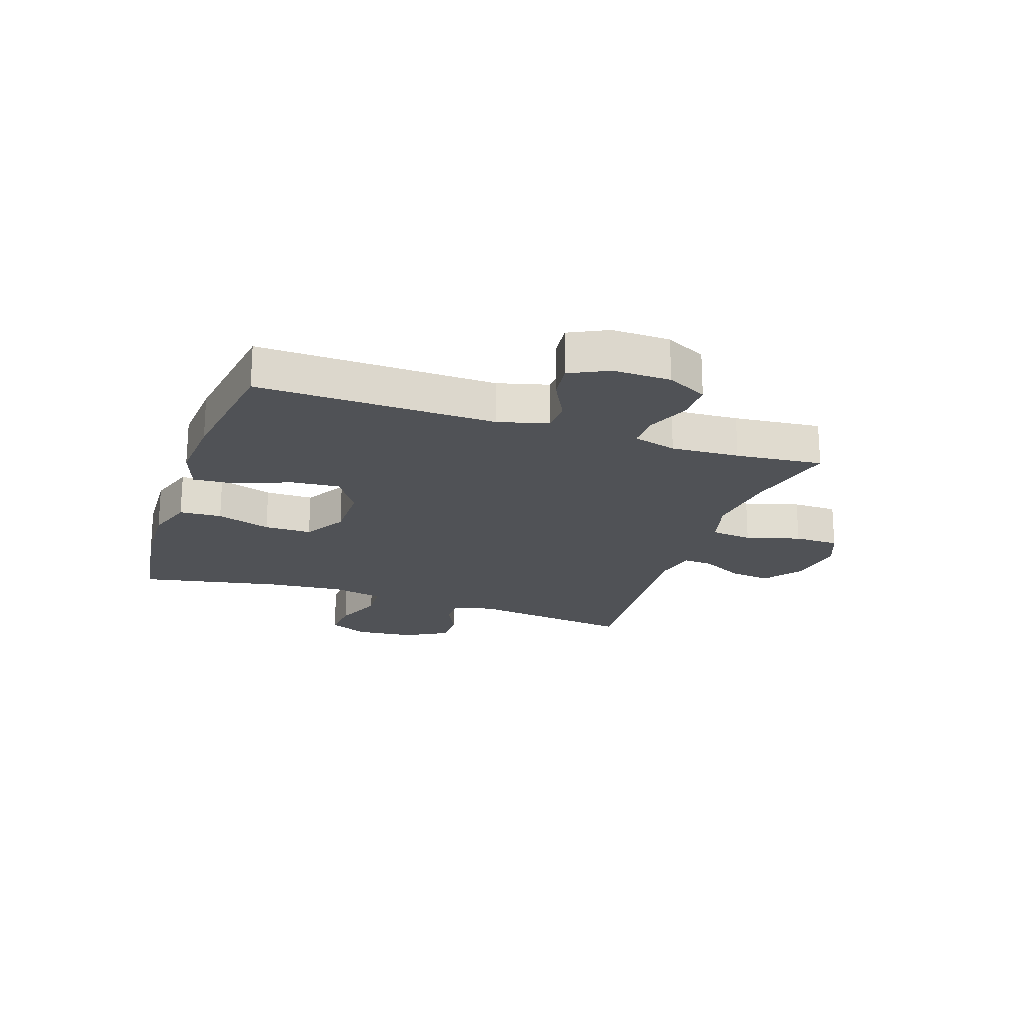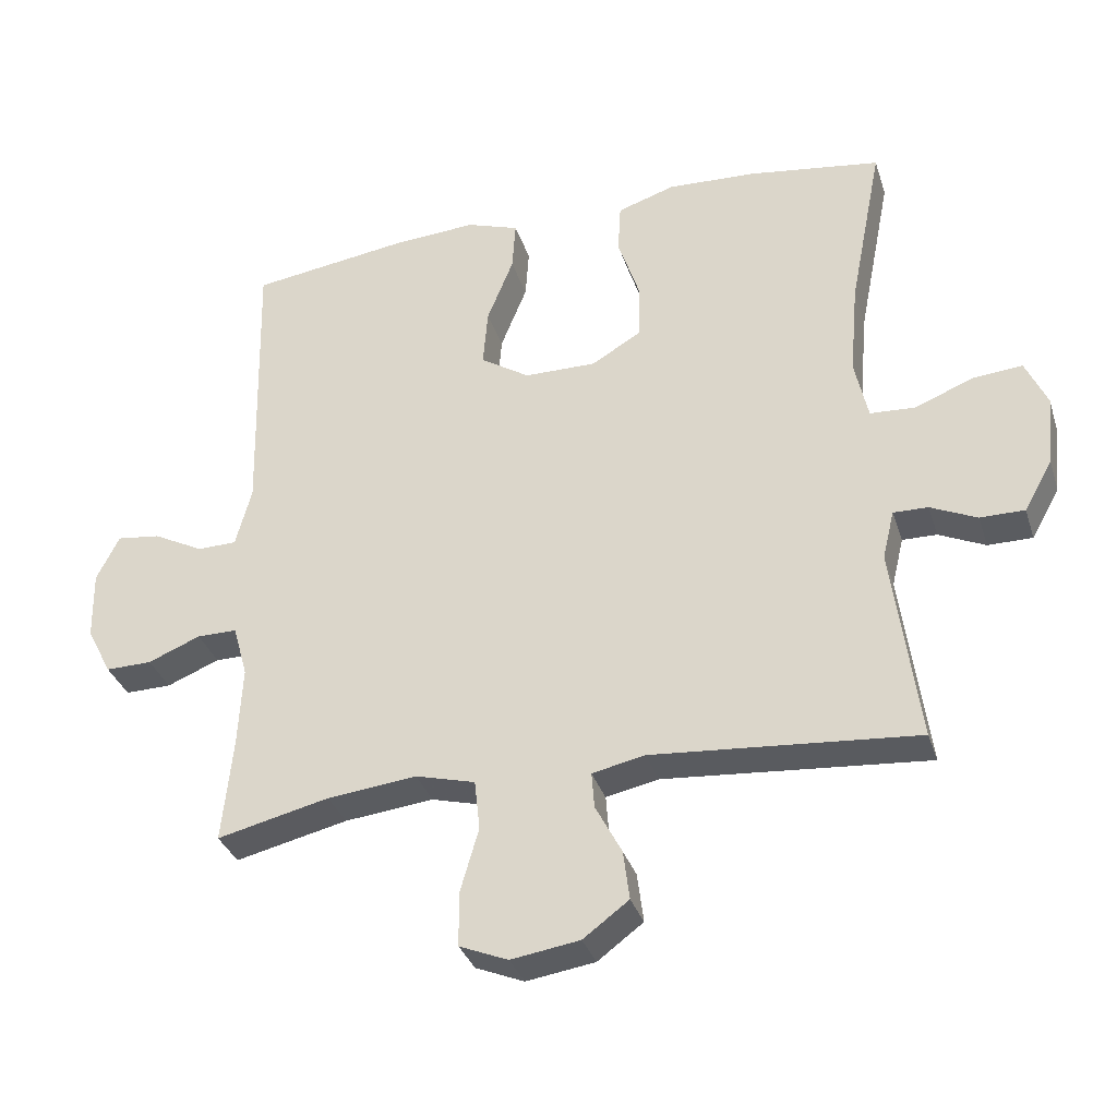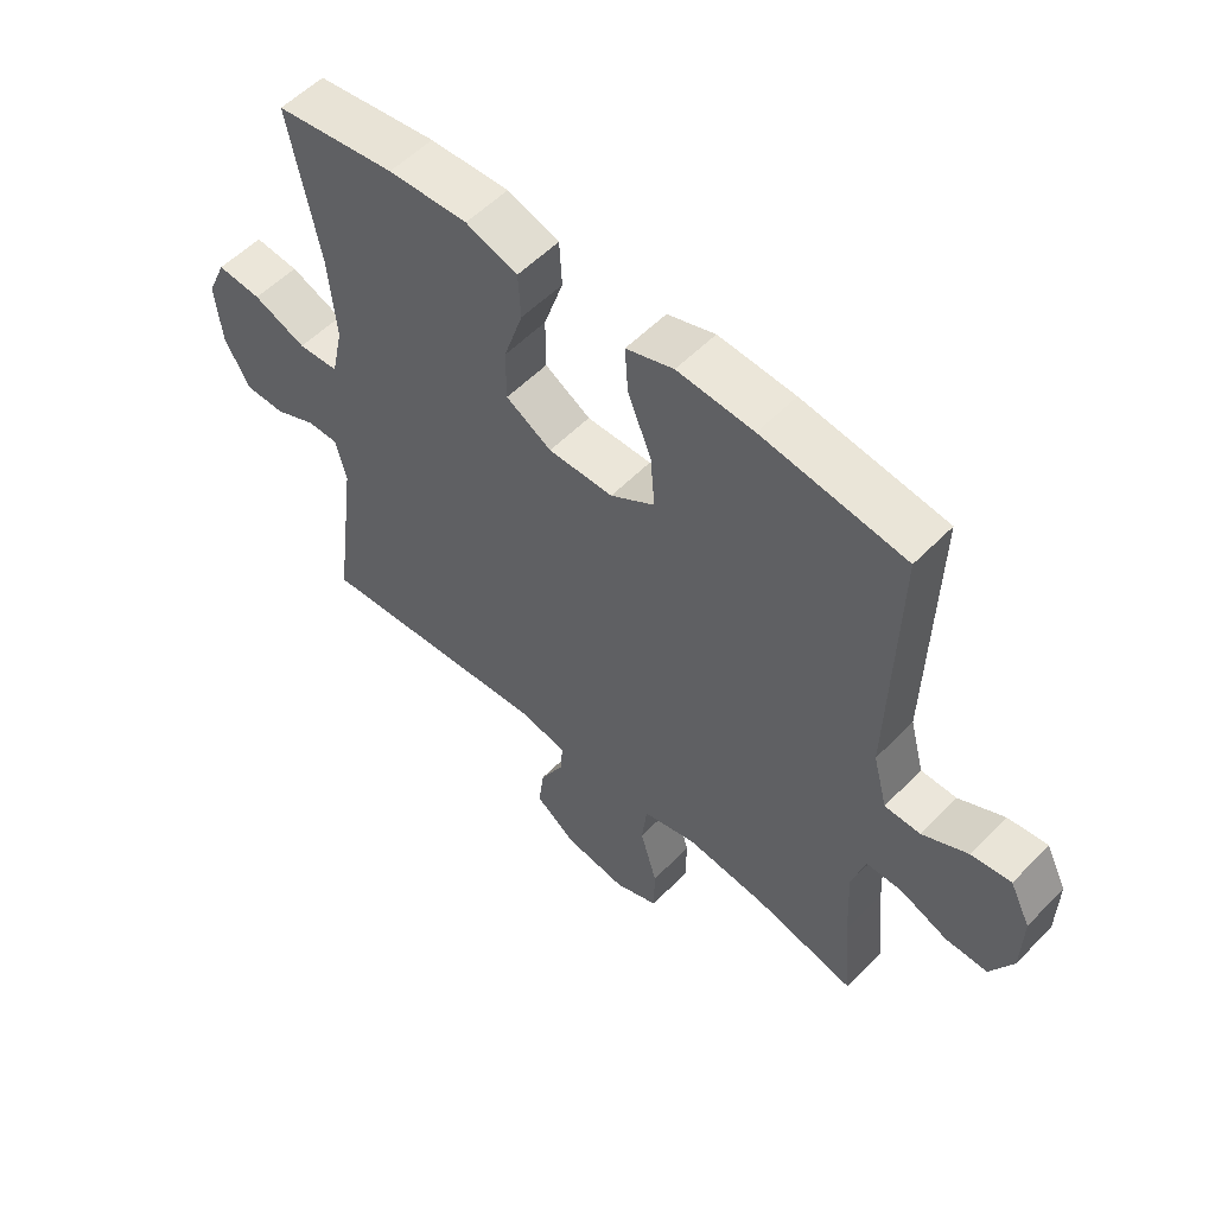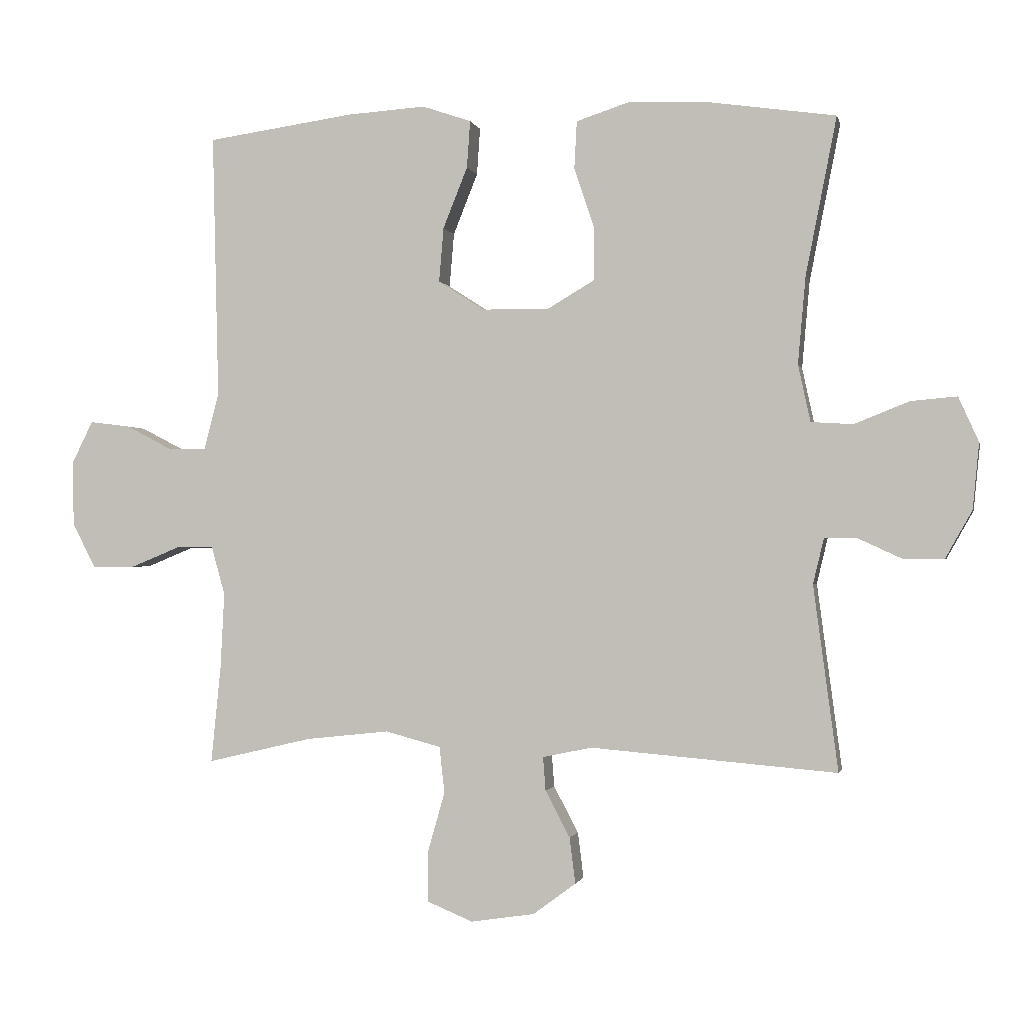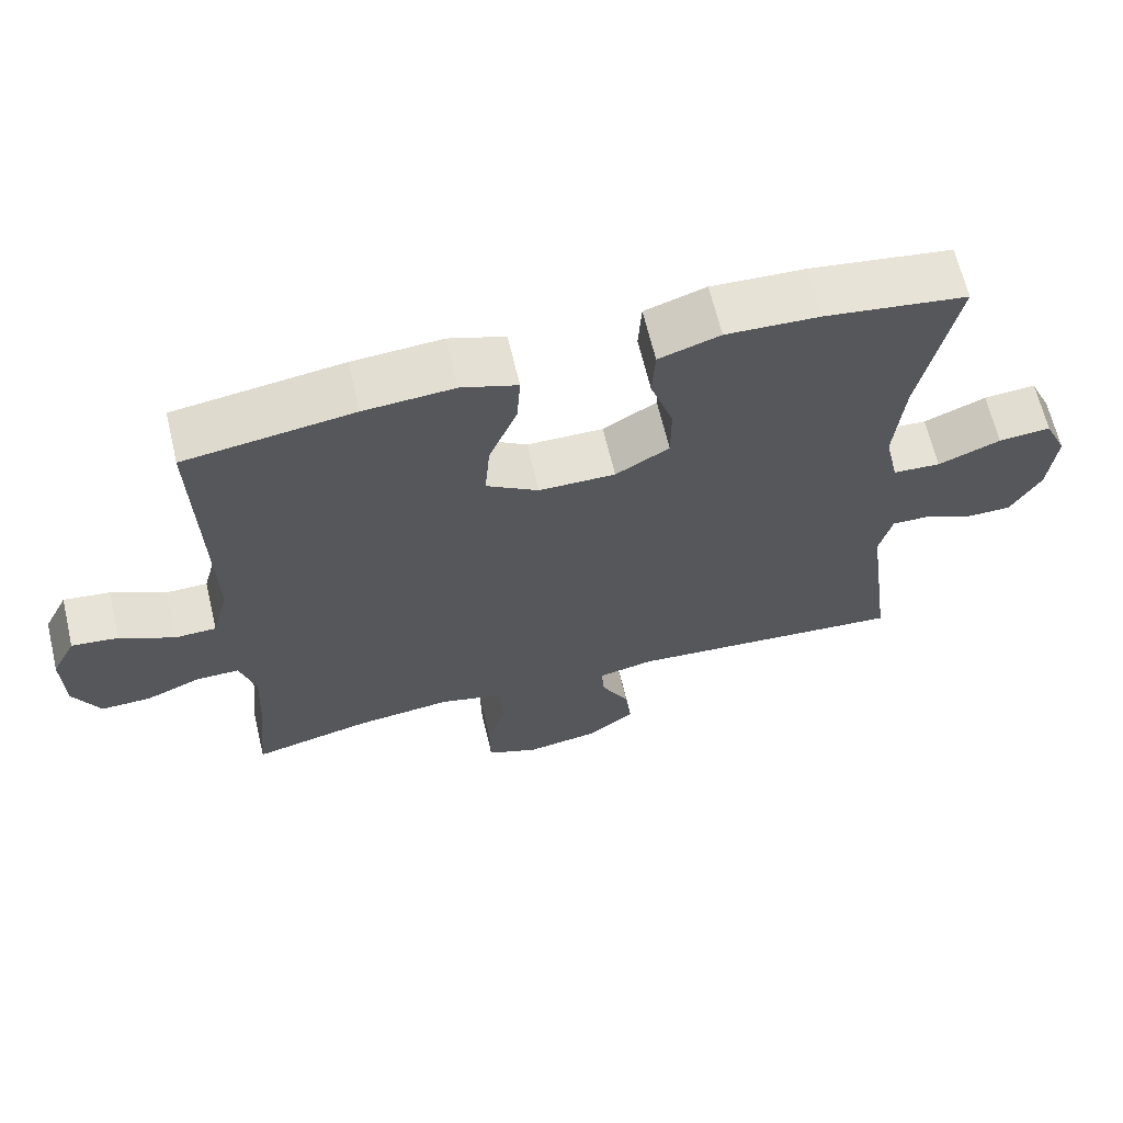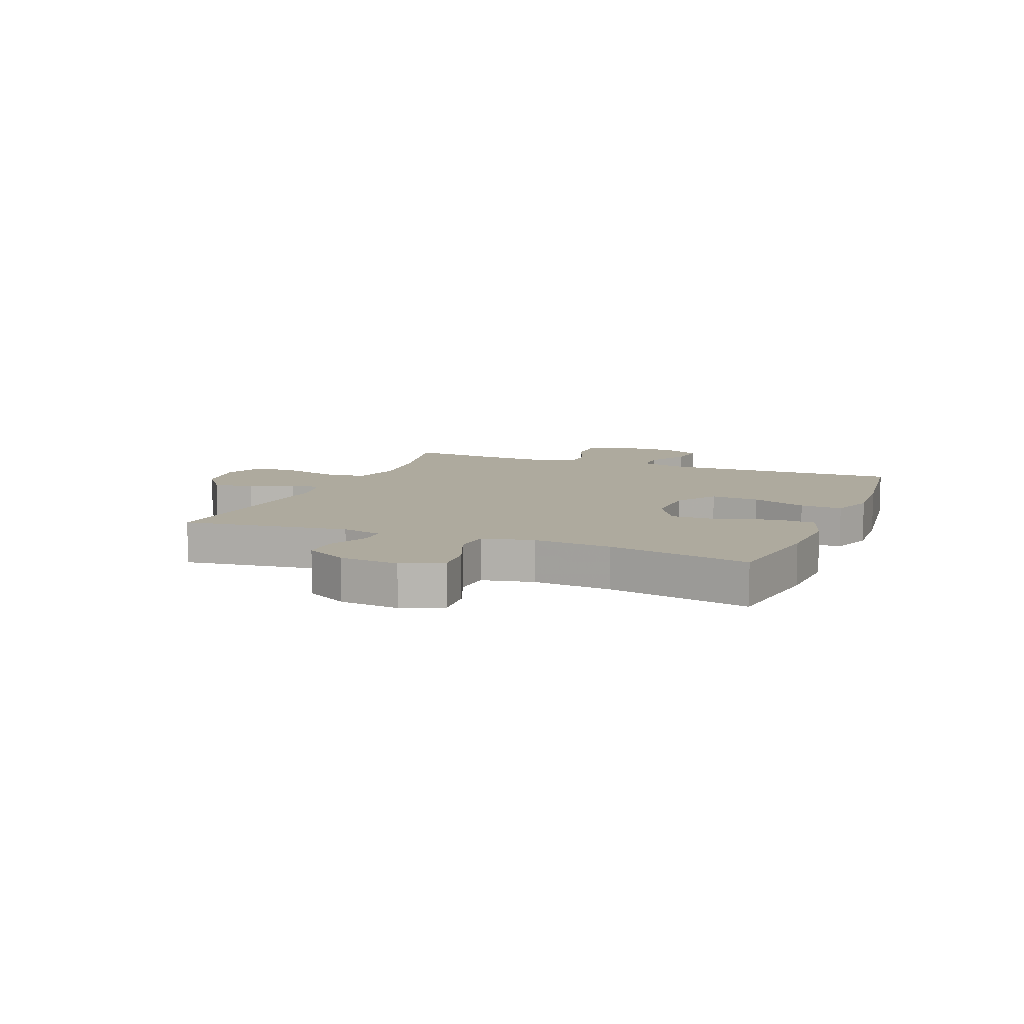
<metadata>
{"format":"obj","ext":"obj","renderer":"f3d","projection":"perspective","resolution":1024,"background":"white","views":[{"elev":-20.7,"azim":71.2,"up":"+Y"},{"elev":-33.8,"azim":-163.2,"up":"+Z"},{"elev":55.4,"azim":43.2,"up":"+Z"},{"elev":-1.1,"azim":-167.8,"up":"+Z"},{"elev":65.2,"azim":166.6,"up":"+Z"},{"elev":9.2,"azim":-68.1,"up":"+Y"}]}
</metadata>
<code>
v 0.5 0.07 -0.5
v 0.338 0.07 -0.462
v 0.209 0.07 -0.448
v 0.123 0.07 -0.471
v 0.115 0.07 -0.543
v 0.142 0.07 -0.637
v 0.141 0.07 -0.714
v 0.071 0.07 -0.743
v -0.028 0.07 -0.728
v -0.094 0.07 -0.679
v -0.085 0.07 -0.608
v -0.047 0.07 -0.536
v -0.043 0.07 -0.484
v -0.119 0.07 -0.468
v -0.5 0.07 -0.5
v -0.462 0.07 -0.214
v -0.479 0.07 -0.143
v -0.529 0.07 -0.144
v -0.596 0.07 -0.175
v -0.66 0.07 -0.175
v -0.701 0.07 -0.102
v -0.711 0.07 0
v -0.68 0.07 0.069
v -0.609 0.07 0.063
v -0.524 0.07 0.029
v -0.459 0.07 0.033
v -0.44 0.07 0.121
v -0.452 0.07 0.256
v -0.5 0.07 0.5
v -0.307 0.07 0.528
v -0.18 0.07 0.534
v -0.097 0.07 0.507
v -0.093 0.07 0.434
v -0.124 0.07 0.34
v -0.124 0.07 0.258
v -0.051 0.07 0.215
v 0.053 0.07 0.216
v 0.124 0.07 0.262
v 0.117 0.07 0.346
v 0.079 0.07 0.441
v 0.074 0.07 0.514
v 0.15 0.07 0.54
v 0.272 0.07 0.532
v 0.5 0.07 0.5
v 0.49 0.07 0.089
v 0.513 0.07 0.002
v 0.57 0.07 0.001
v 0.643 0.07 0.039
v 0.706 0.07 0.047
v 0.739 0.07 -0.019
v 0.737 0.07 -0.119
v 0.701 0.07 -0.189
v 0.634 0.07 -0.188
v 0.558 0.07 -0.157
v 0.5 0.07 -0.157
v 0.479 0.07 -0.232
v 0.485 0.07 -0.35
v 0.5 0 -0.5
v 0.338 0 -0.462
v 0.209 0 -0.448
v 0.123 0 -0.471
v 0.115 0 -0.543
v 0.142 0 -0.637
v 0.141 0 -0.714
v 0.071 0 -0.743
v -0.028 0 -0.728
v -0.094 0 -0.679
v -0.085 0 -0.608
v -0.047 0 -0.536
v -0.043 0 -0.484
v -0.119 0 -0.468
v -0.5 0 -0.5
v -0.462 0 -0.214
v -0.479 0 -0.143
v -0.529 0 -0.144
v -0.596 0 -0.175
v -0.66 0 -0.175
v -0.701 0 -0.102
v -0.711 0 0
v -0.68 0 0.069
v -0.609 0 0.063
v -0.524 0 0.029
v -0.459 0 0.033
v -0.44 0 0.121
v -0.452 0 0.256
v -0.5 0 0.5
v -0.307 0 0.528
v -0.18 0 0.534
v -0.097 0 0.507
v -0.093 0 0.434
v -0.124 0 0.34
v -0.124 0 0.258
v -0.051 0 0.215
v 0.053 0 0.216
v 0.124 0 0.262
v 0.117 0 0.346
v 0.079 0 0.441
v 0.074 0 0.514
v 0.15 0 0.54
v 0.272 0 0.532
v 0.5 0 0.5
v 0.49 0 0.089
v 0.513 0 0.002
v 0.57 0 0.001
v 0.643 0 0.039
v 0.706 0 0.047
v 0.739 0 -0.019
v 0.737 0 -0.119
v 0.701 0 -0.189
v 0.634 0 -0.188
v 0.558 0 -0.157
v 0.5 0 -0.157
v 0.479 0 -0.232
v 0.485 0 -0.35
f 52 53 54
f 51 52 54
f 50 51 54
f 49 50 54
f 48 49 54
f 47 48 54
f 46 47 54 55
f 45 46 55 56
f 44 45 56
f 43 44 56
f 42 43 56
f 41 42 56
f 40 41 56
f 39 40 56
f 32 33 34
f 31 32 34
f 30 31 34
f 29 30 34
f 28 29 34
f 27 28 34 35
f 26 27 35 36
f 23 24 25
f 22 23 25
f 21 22 25
f 20 21 25
f 19 20 25
f 18 19 25
f 17 18 25 26
f 26 36 37
f 17 26 37
f 16 17 37
f 10 11 12
f 9 10 12
f 8 9 12
f 7 8 12
f 6 7 12
f 5 6 12
f 4 5 12 13
f 3 4 13 14
f 57 1 2
f 57 2 3
f 56 57 3
f 39 56 3
f 38 39 3
f 16 37 38
f 15 16 38
f 14 15 38
f 3 14 38
f 111 110 109
f 111 109 108
f 111 108 107
f 111 107 106
f 111 106 105
f 111 105 104
f 112 111 104 103
f 113 112 103 102
f 113 102 101
f 113 101 100
f 113 100 99
f 113 99 98
f 113 98 97
f 113 97 96
f 91 90 89
f 91 89 88
f 91 88 87
f 91 87 86
f 91 86 85
f 92 91 85 84
f 93 92 84 83
f 82 81 80
f 82 80 79
f 82 79 78
f 82 78 77
f 82 77 76
f 82 76 75
f 83 82 75 74
f 94 93 83
f 94 83 74
f 94 74 73
f 69 68 67
f 69 67 66
f 69 66 65
f 69 65 64
f 69 64 63
f 69 63 62
f 70 69 62 61
f 71 70 61 60
f 59 58 114
f 60 59 114
f 60 114 113
f 60 113 96
f 60 96 95
f 95 94 73
f 95 73 72
f 95 72 71
f 95 71 60
f 1 58 59 2
f 2 59 60 3
f 3 60 61 4
f 4 61 62 5
f 5 62 63 6
f 6 63 64 7
f 7 64 65 8
f 8 65 66 9
f 9 66 67 10
f 10 67 68 11
f 11 68 69 12
f 12 69 70 13
f 13 70 71 14
f 14 71 72 15
f 15 72 73 16
f 16 73 74 17
f 17 74 75 18
f 18 75 76 19
f 19 76 77 20
f 20 77 78 21
f 21 78 79 22
f 22 79 80 23
f 23 80 81 24
f 24 81 82 25
f 25 82 83 26
f 26 83 84 27
f 27 84 85 28
f 28 85 86 29
f 29 86 87 30
f 30 87 88 31
f 31 88 89 32
f 32 89 90 33
f 33 90 91 34
f 34 91 92 35
f 35 92 93 36
f 36 93 94 37
f 37 94 95 38
f 38 95 96 39
f 39 96 97 40
f 40 97 98 41
f 41 98 99 42
f 42 99 100 43
f 43 100 101 44
f 44 101 102 45
f 45 102 103 46
f 46 103 104 47
f 47 104 105 48
f 48 105 106 49
f 49 106 107 50
f 50 107 108 51
f 51 108 109 52
f 52 109 110 53
f 53 110 111 54
f 54 111 112 55
f 55 112 113 56
f 56 113 114 57
f 57 114 58 1

</code>
